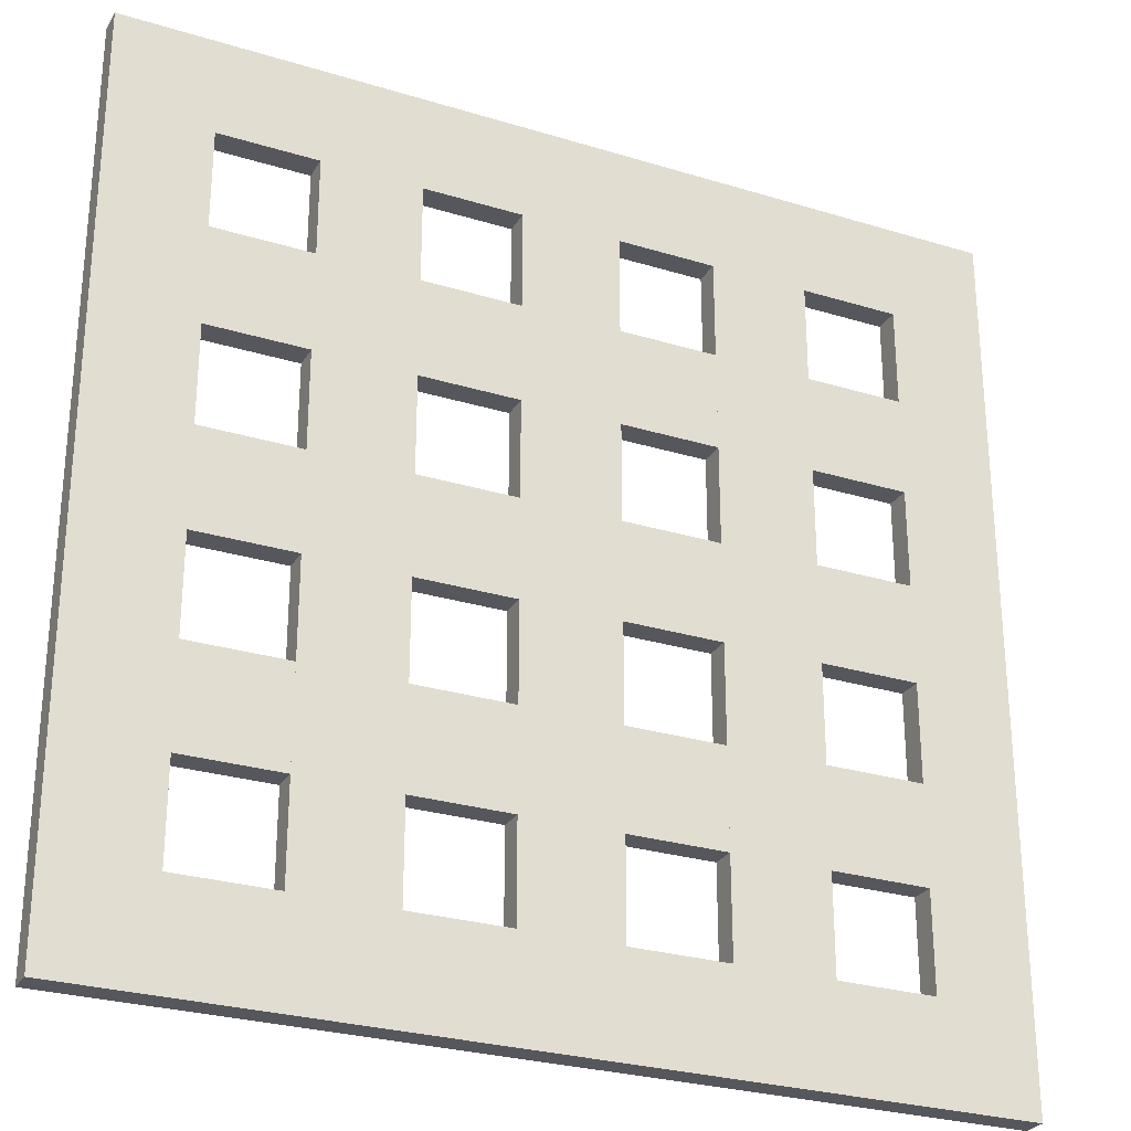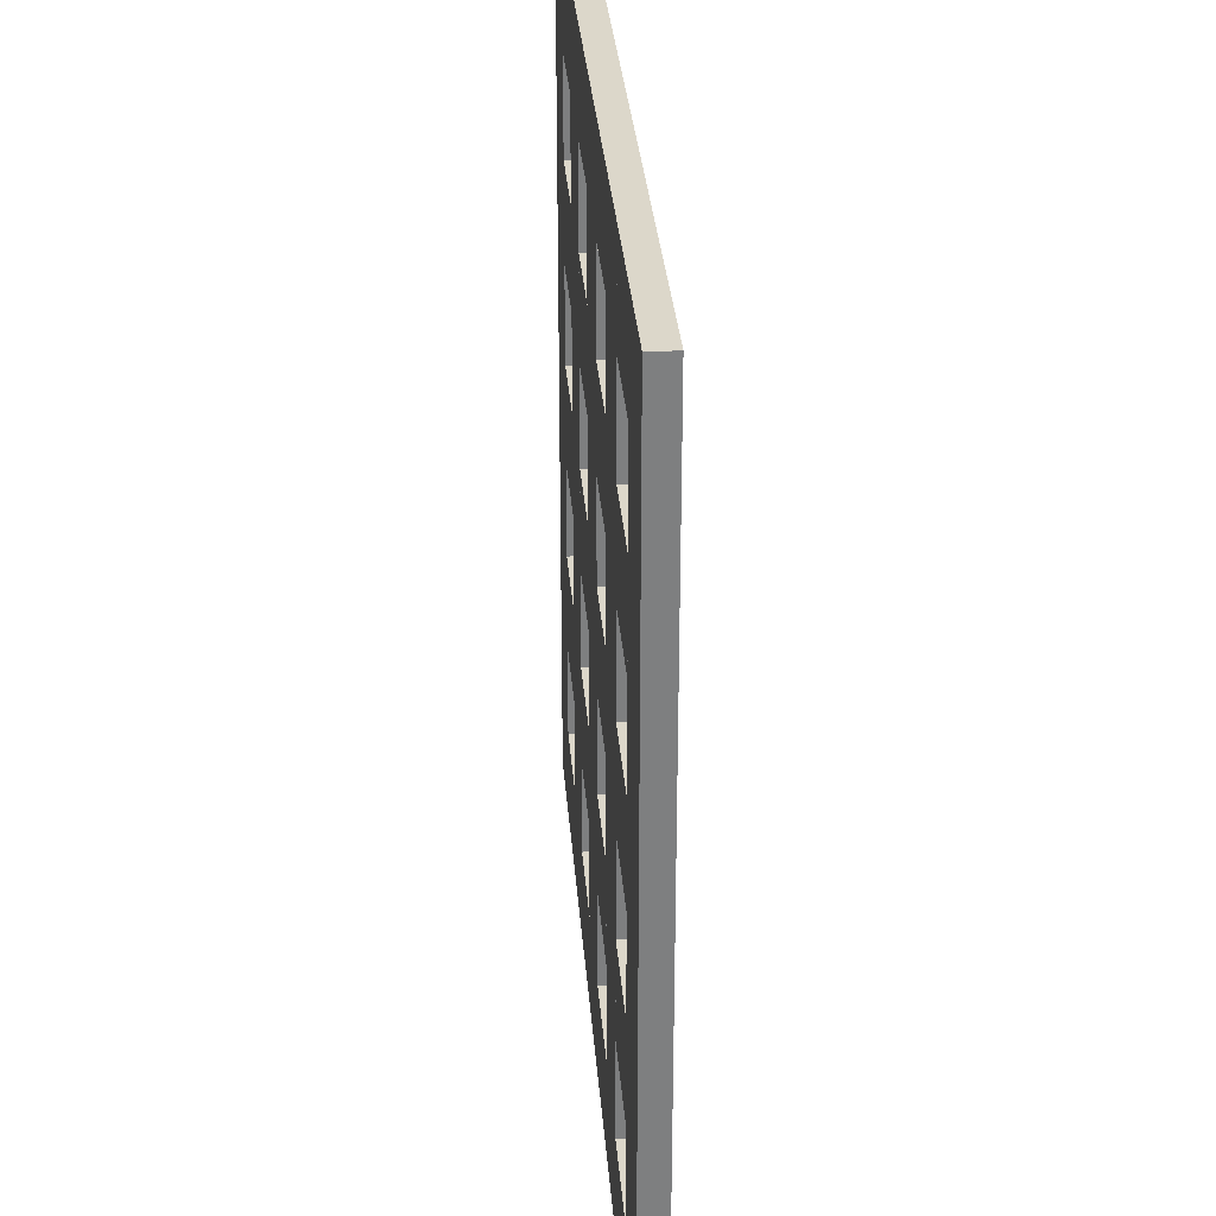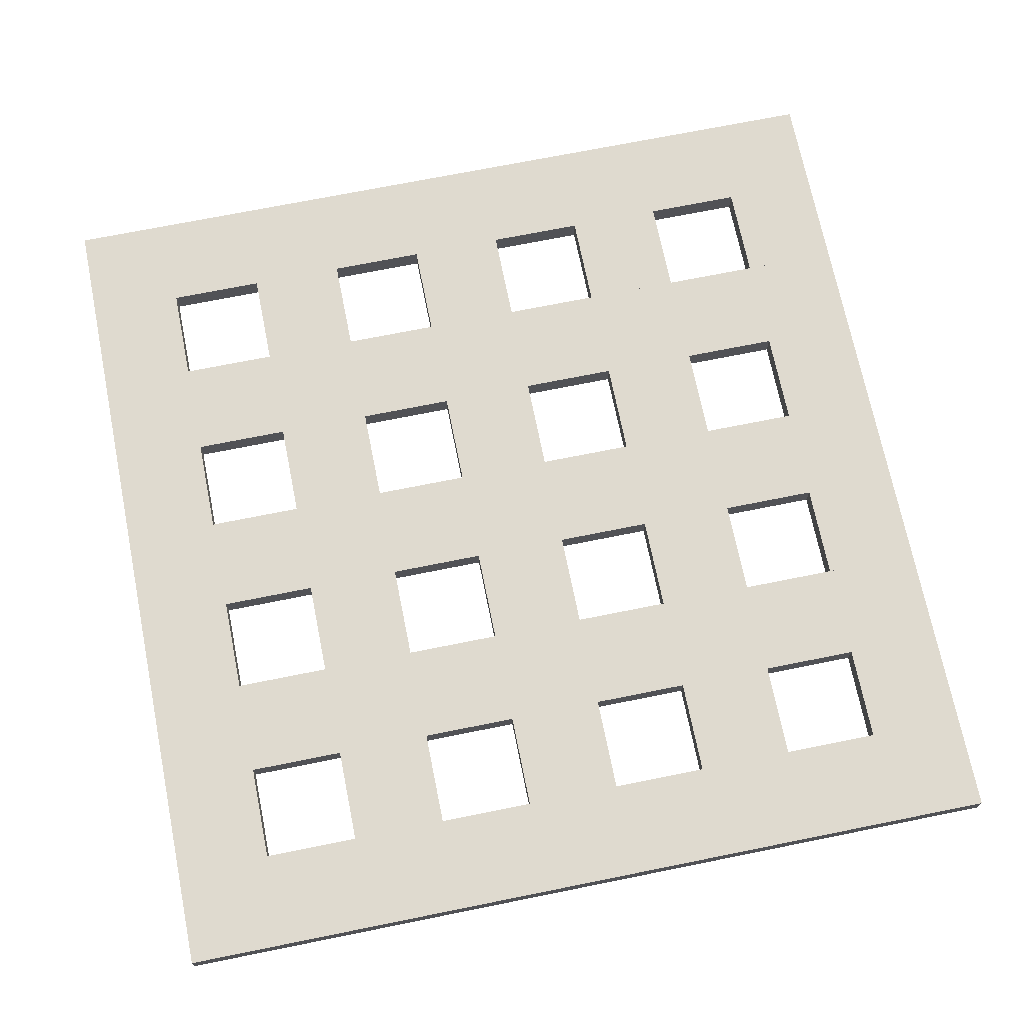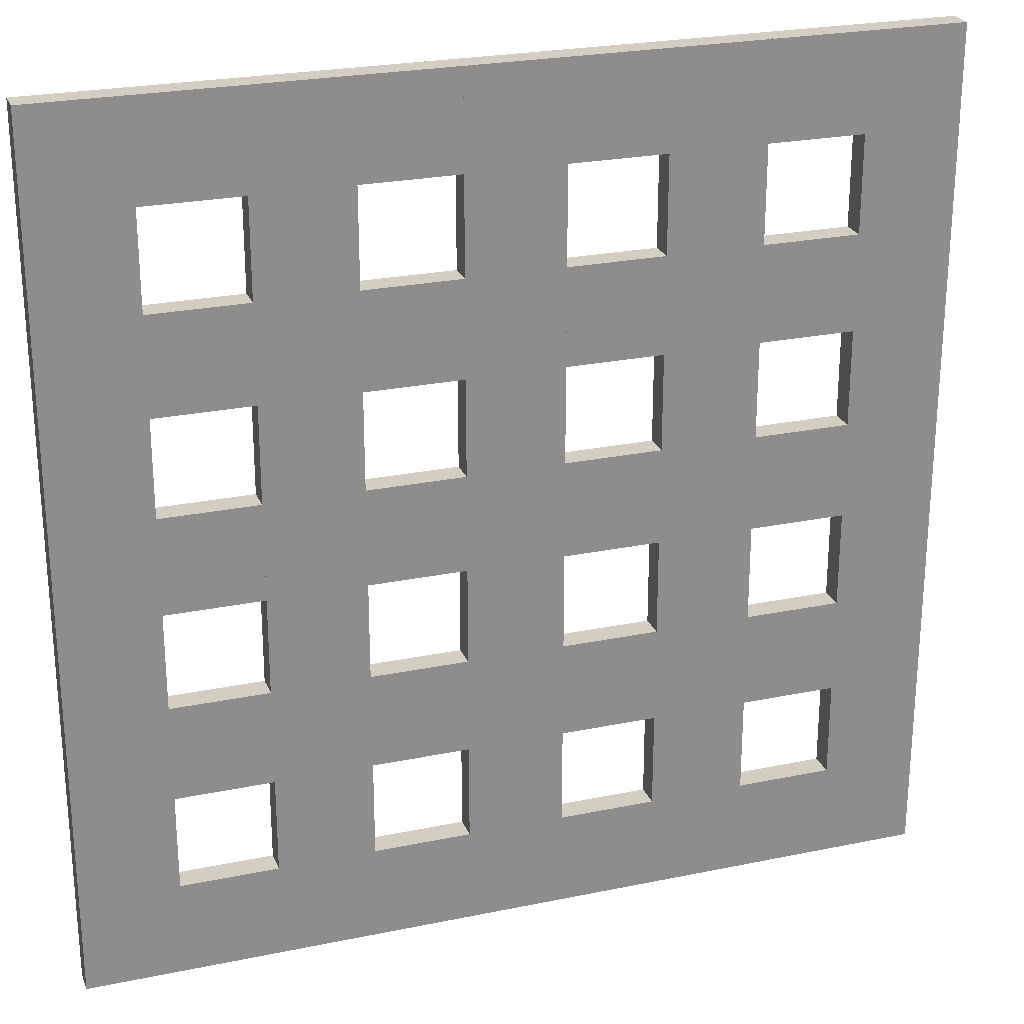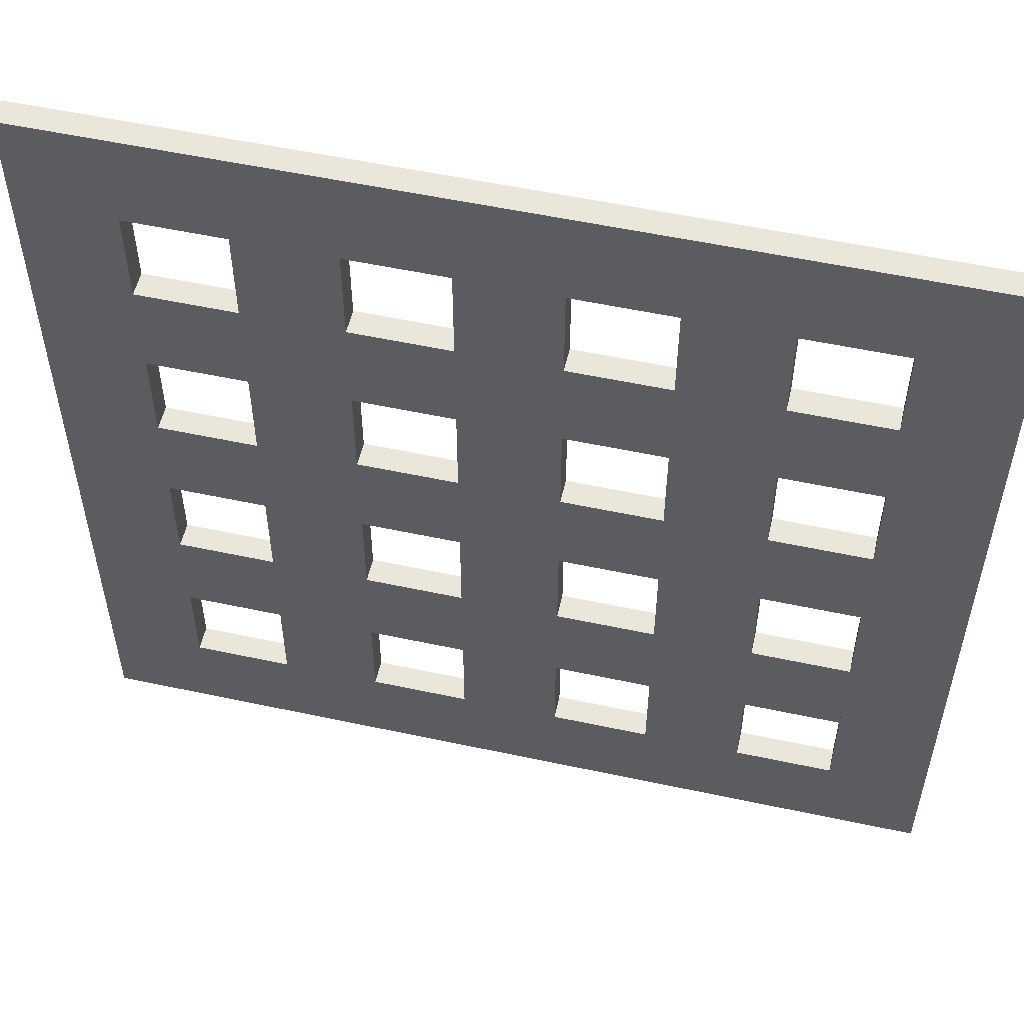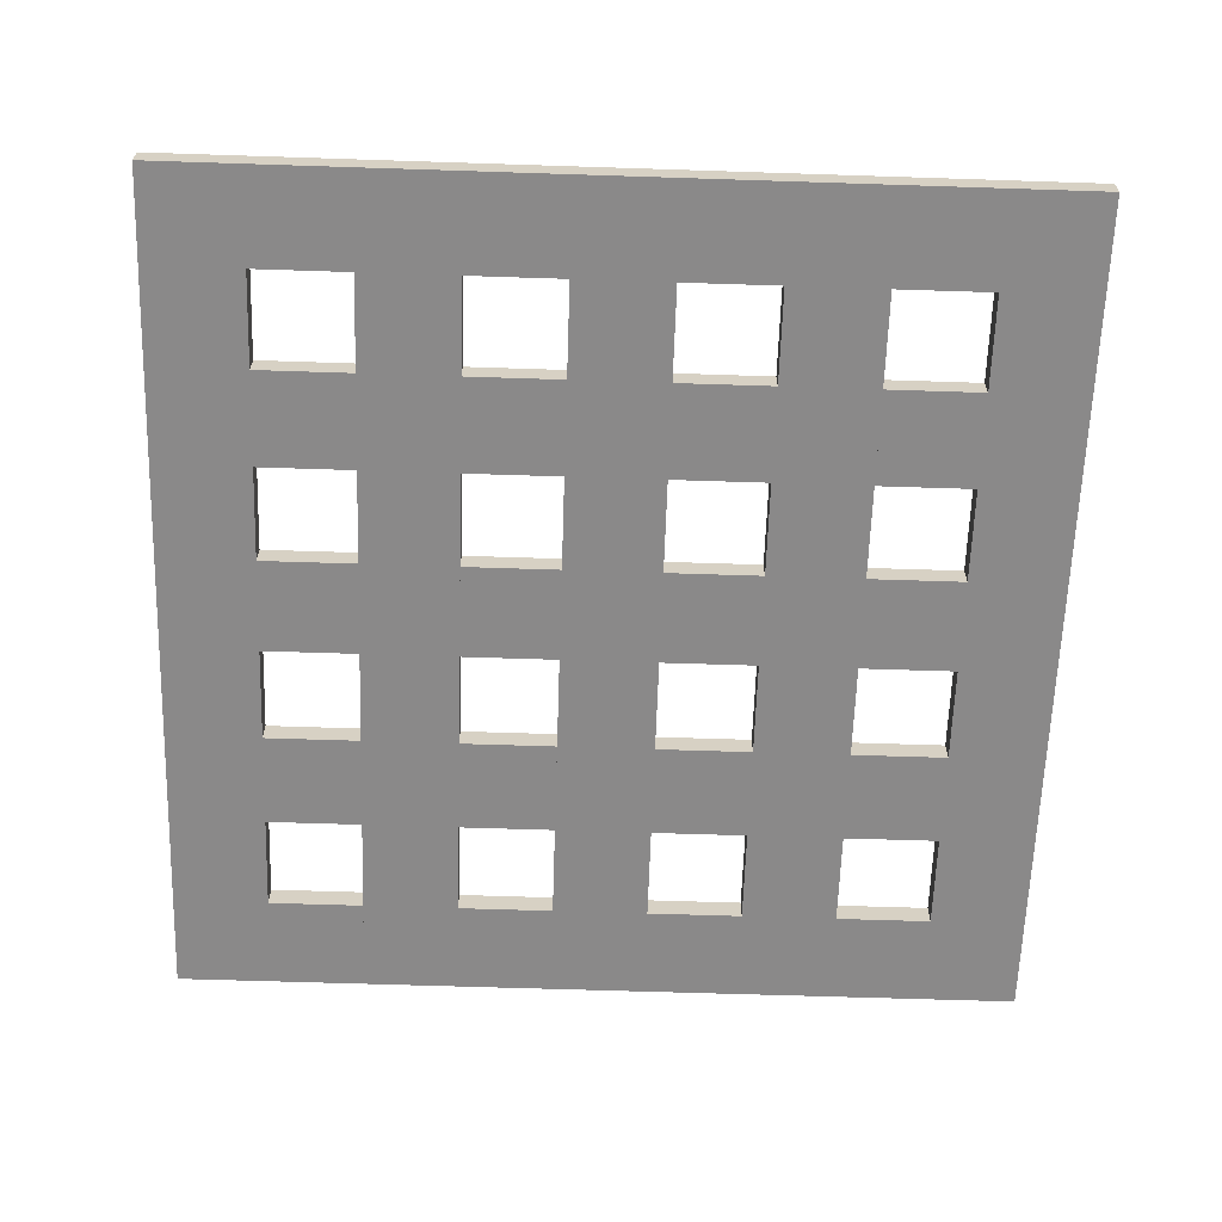
<metadata>
{"format":"obj","ext":"obj","renderer":"f3d","projection":"perspective","resolution":1024,"background":"white","views":[{"elev":-27.5,"azim":-25.2,"up":"+Z"},{"elev":30.7,"azim":85.7,"up":"+Z"},{"elev":70.8,"azim":78.6,"up":"+Y"},{"elev":24.9,"azim":161.4,"up":"+Z"},{"elev":54.7,"azim":12.8,"up":"+Z"},{"elev":-63.3,"azim":178.1,"up":"+Y"}]}
</metadata>
<code>
o Cube
v 4 0 -5
v 4 0 4
v 3 0 4
v 3 0 -5
v 4 0.2546 -5
v 4 0.2546 4
v 3 0.2546 4
v 3 0.2546 -5
f 1 2 3 4
f 5 8 7 6
f 1 5 6 2
f 2 6 7 3
f 3 7 8 4
f 5 1 4 8
o Cube.001_Cube.002
v 3 0 3
v 3 0 4
v 2 0 4
v 2 0 3
v 3 0.2546 3
v 3 0.2546 4
v 2 0.2546 4
v 2 0.2546 3
f 9 10 11 12
f 13 16 15 14
f 9 13 14 10
f 10 14 15 11
f 11 15 16 12
f 13 9 12 16
o Cube.005_Cube.006
v 1 0 3
v 1 0 4
v 0 0 4
v 0 0 3
v 1 0.2546 3
v 1 0.2546 4
v -0 0.2546 4
v 0 0.2546 3
f 17 18 19 20
f 21 24 23 22
f 17 21 22 18
f 18 22 23 19
f 19 23 24 20
f 21 17 20 24
o Cube.006_Cube.007
v -1 0 3
v -1 0 4
v -2 0 4
v -2 0 3
v -1 0.2546 3
v -1 0.2546 4
v -2 0.2546 4
v -2 0.2546 3
f 25 26 27 28
f 29 32 31 30
f 25 29 30 26
f 26 30 31 27
f 27 31 32 28
f 29 25 28 32
o Cube.009_Cube.010
v 3 0 1
v 3 0 2
v 2 0 2
v 2 0 1
v 3 0.2546 1
v 3 0.2546 2
v 2 0.2546 2
v 2 0.2546 1
f 33 34 35 36
f 37 40 39 38
f 33 37 38 34
f 34 38 39 35
f 35 39 40 36
f 37 33 36 40
o Cube.008_Cube.009
v 1 0 1
v 1 0 2
v 0 0 2
v 0 0 1
v 1 0.2546 1
v 1 0.2546 2
v -0 0.2546 2
v 0 0.2546 1
f 41 42 43 44
f 45 48 47 46
f 41 45 46 42
f 42 46 47 43
f 43 47 48 44
f 45 41 44 48
o Cube.007_Cube.008
v -1 0 1
v -1 0 2
v -2 0 2
v -2 0 1
v -1 0.2546 1
v -1 0.2546 2
v -2 0.2546 2
v -2 0.2546 1
f 49 50 51 52
f 53 56 55 54
f 49 53 54 50
f 50 54 55 51
f 51 55 56 52
f 53 49 52 56
o Cube.012_Cube.013
v -1 0 -1
v -1 0 0
v -2 0 -0
v -2 0 -1
v -1 0.2546 -1
v -1 0.2546 0
v -2 0.2546 -0
v -2 0.2546 -1
f 57 58 59 60
f 61 64 63 62
f 57 61 62 58
f 58 62 63 59
f 59 63 64 60
f 61 57 60 64
o Cube.011_Cube.012
v 1 0 -1
v 1 0 0
v 0 0 -0
v 0 0 -1
v 1 0.2546 -1
v 1 0.2546 0
v -0 0.2546 -0
v 0 0.2546 -1
f 65 66 67 68
f 69 72 71 70
f 65 69 70 66
f 66 70 71 67
f 67 71 72 68
f 69 65 68 72
o Cube.010_Cube.011
v 3 0 -1
v 3 0 0
v 2 0 -0
v 2 0 -1
v 3 0.2546 -1
v 3 0.2546 0
v 2 0.2546 -0
v 2 0.2546 -1
f 73 74 75 76
f 77 80 79 78
f 73 77 78 74
f 74 78 79 75
f 75 79 80 76
f 77 73 76 80
o Cube.015_Cube.016
v -1 0 -3
v -1 0 -2
v -2 0 -2
v -2 0 -3
v -1 0.2546 -3
v -1 0.2546 -2
v -2 0.2546 -2
v -2 0.2546 -3
f 81 82 83 84
f 85 88 87 86
f 81 85 86 82
f 82 86 87 83
f 83 87 88 84
f 85 81 84 88
o Cube.014_Cube.015
v 1 0 -3
v 1 0 -2
v 0 0 -2
v 0 0 -3
v 1 0.2546 -3
v 1 0.2546 -2
v -0 0.2546 -2
v 0 0.2546 -3
f 89 90 91 92
f 93 96 95 94
f 89 93 94 90
f 90 94 95 91
f 91 95 96 92
f 93 89 92 96
o Cube.013_Cube.014
v 3 0 -3
v 3 0 -2
v 2 0 -2
v 2 0 -3
v 3 0.2546 -3
v 3 0.2546 -2
v 2 0.2546 -2
v 2 0.2546 -3
f 97 98 99 100
f 101 104 103 102
f 97 101 102 98
f 98 102 103 99
f 99 103 104 100
f 101 97 100 104
o Cube.018_Cube.019
v -1 0 -5
v -1 0 -4
v -2 0 -4
v -2 0 -5
v -1 0.2546 -5
v -1 0.2546 -4
v -2 0.2546 -4
v -2 0.2546 -5
f 105 106 107 108
f 109 112 111 110
f 105 109 110 106
f 106 110 111 107
f 107 111 112 108
f 109 105 108 112
o Cube.017_Cube.018
v 1 0 -5
v 1 0 -4
v 0 0 -4
v 0 0 -5
v 1 0.2546 -5
v 1 0.2546 -4
v -0 0.2546 -4
v 0 0.2546 -5
f 113 114 115 116
f 117 120 119 118
f 113 117 118 114
f 114 118 119 115
f 115 119 120 116
f 117 113 116 120
o Cube.016_Cube.017
v 3 0 -5
v 3 0 -4
v 2 0 -4
v 2 0 -5
v 3 0.2546 -5
v 3 0.2546 -4
v 2 0.2546 -4
v 2 0.2546 -5
f 121 122 123 124
f 125 128 127 126
f 121 125 126 122
f 122 126 127 123
f 123 127 128 124
f 125 121 124 128
o Cube.002_Cube.020
v 2 0 -5
v 2 0 4
v 1 0 4
v 1 0 -5
v 2 0.2546 -5
v 2 0.2546 4
v 1 0.2546 4
v 1 0.2546 -5
f 129 130 131 132
f 133 136 135 134
f 129 133 134 130
f 130 134 135 131
f 131 135 136 132
f 133 129 132 136
o Cube.003_Cube.021
v 0 0 -5
v 0 0 4
v -1 0 4
v -1 0 -5
v 0 0.2546 -5
v -1e-06 0.2546 4
v -1 0.2546 4
v -1 0.2546 -5
f 137 138 139 140
f 141 144 143 142
f 137 141 142 138
f 138 142 143 139
f 139 143 144 140
f 141 137 140 144
o Cube.004_Cube.022
v -2 0 -5
v -2 0 4
v -3 0 4
v -3 0 -5
v -2 0.2546 -5
v -2 0.2546 4
v -3 0.2546 4
v -3 0.2546 -5
f 145 146 147 148
f 149 152 151 150
f 145 149 150 146
f 146 150 151 147
f 147 151 152 148
f 149 145 148 152
o Cube.019_Cube.023
v -4 0 -5
v -4 0 4
v -5 0 4
v -5 0 -5
v -4 0.2546 -5
v -4 0.2546 4
v -5 0.2546 4
v -5 0.2546 -5
f 153 154 155 156
f 157 160 159 158
f 153 157 158 154
f 154 158 159 155
f 155 159 160 156
f 157 153 156 160
o Cube.024_Cube.028
v -3 0 3
v -3 0 4
v -4 0 4
v -4 0 3
v -3 0.2546 3
v -3 0.2546 4
v -4 0.2546 4
v -4 0.2546 3
f 161 162 163 164
f 165 168 167 166
f 161 165 166 162
f 162 166 167 163
f 163 167 168 164
f 165 161 164 168
o Cube.023_Cube.027
v -3 0 1
v -3 0 2
v -4 0 2
v -4 0 1
v -3 0.2546 1
v -3 0.2546 2
v -4 0.2546 2
v -4 0.2546 1
f 169 170 171 172
f 173 176 175 174
f 169 173 174 170
f 170 174 175 171
f 171 175 176 172
f 173 169 172 176
o Cube.022_Cube.026
v -3 0 -1
v -3 0 0
v -4 0 -0
v -4 0 -1
v -3 0.2546 -1
v -3 0.2546 0
v -4 0.2546 -0
v -4 0.2546 -1
f 177 178 179 180
f 181 184 183 182
f 177 181 182 178
f 178 182 183 179
f 179 183 184 180
f 181 177 180 184
o Cube.021_Cube.025
v -3 0 -3
v -3 0 -2
v -4 0 -2
v -4 0 -3
v -3 0.2546 -3
v -3 0.2546 -2
v -4 0.2546 -2
v -4 0.2546 -3
f 185 186 187 188
f 189 192 191 190
f 185 189 190 186
f 186 190 191 187
f 187 191 192 188
f 189 185 188 192
o Cube.020_Cube.024
v -3 0 -5
v -3 0 -4
v -4 0 -4
v -4 0 -5
v -3 0.2546 -5
v -3 0.2546 -4
v -4 0.2546 -4
v -4 0.2546 -5
f 193 194 195 196
f 197 200 199 198
f 193 197 198 194
f 194 198 199 195
f 195 199 200 196
f 197 193 196 200

</code>
